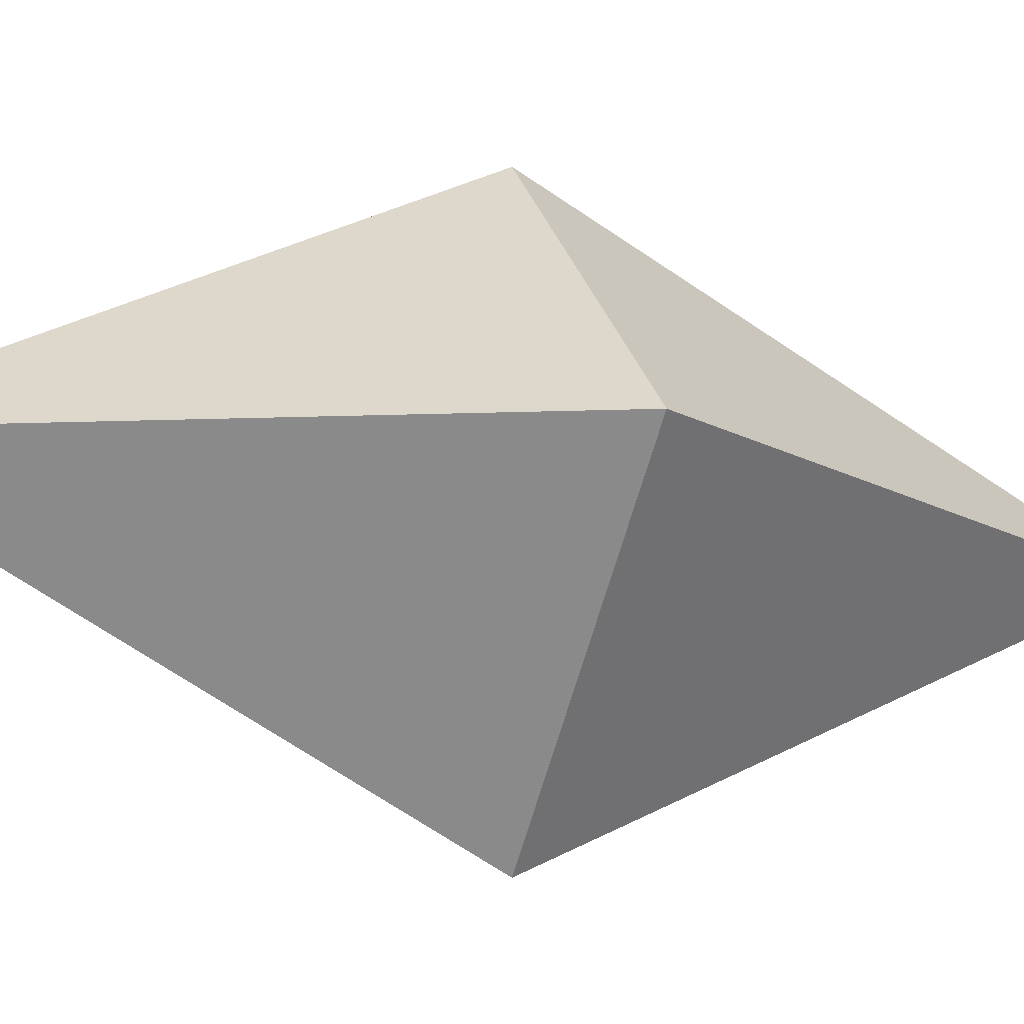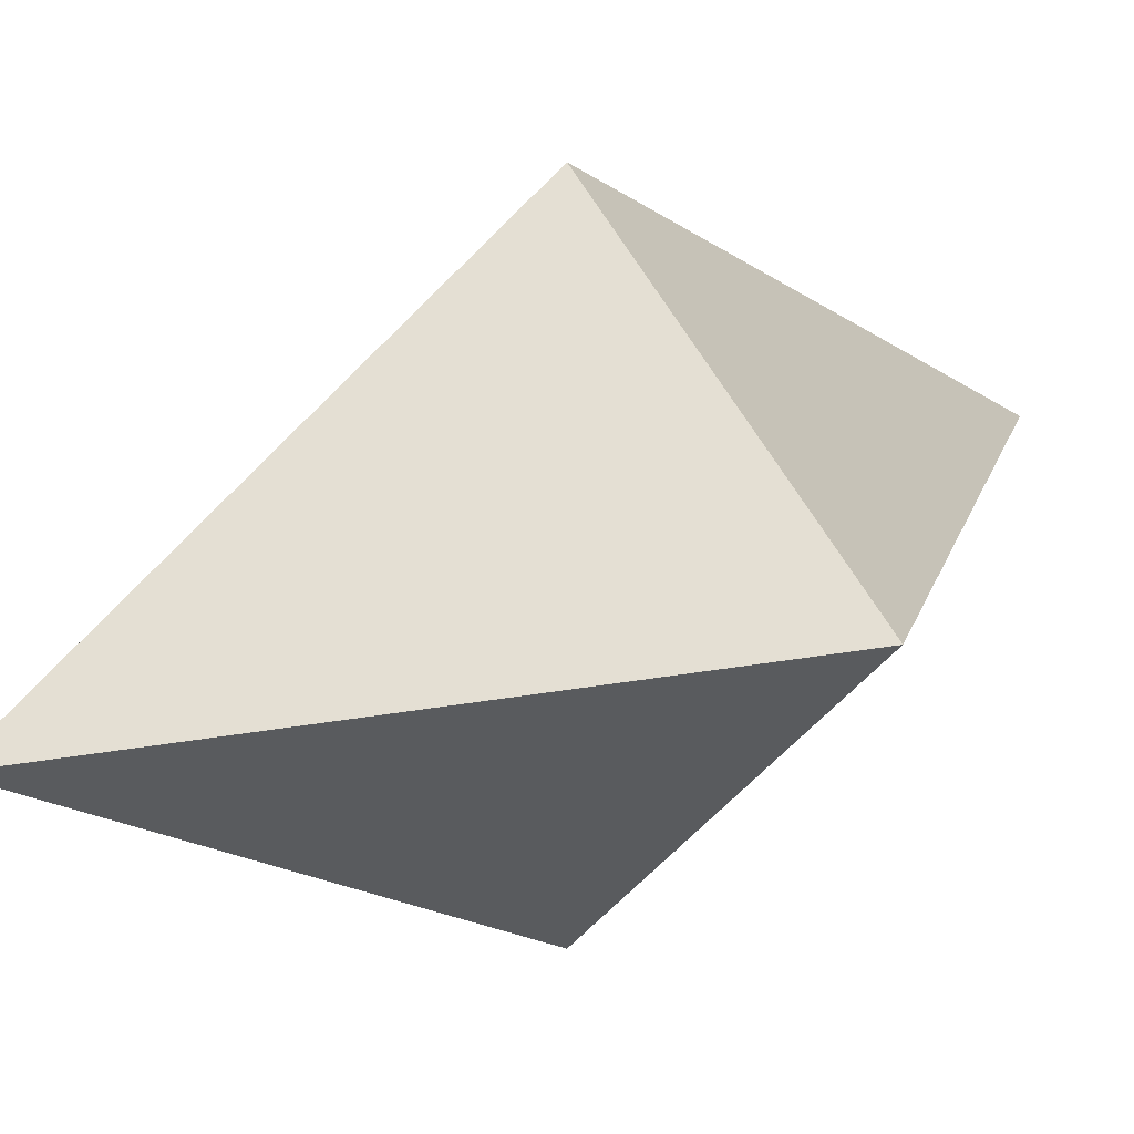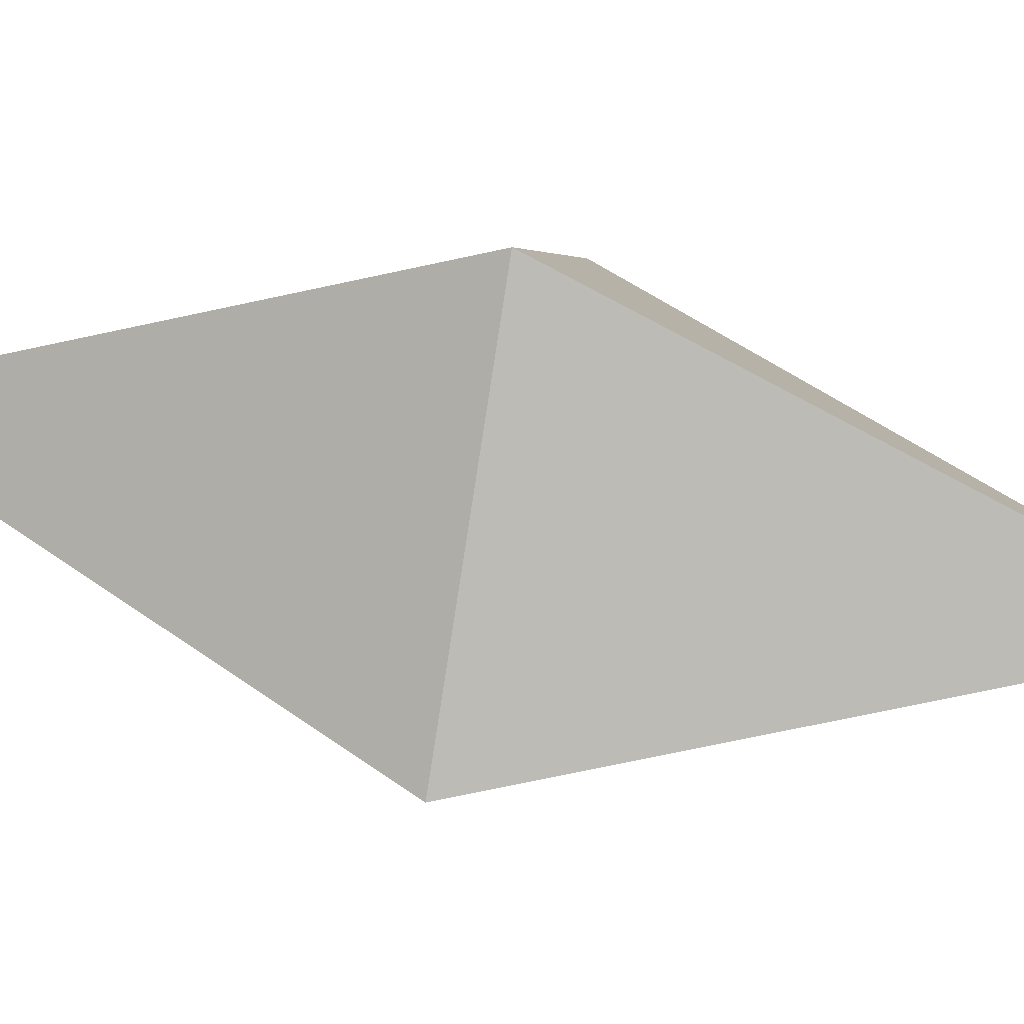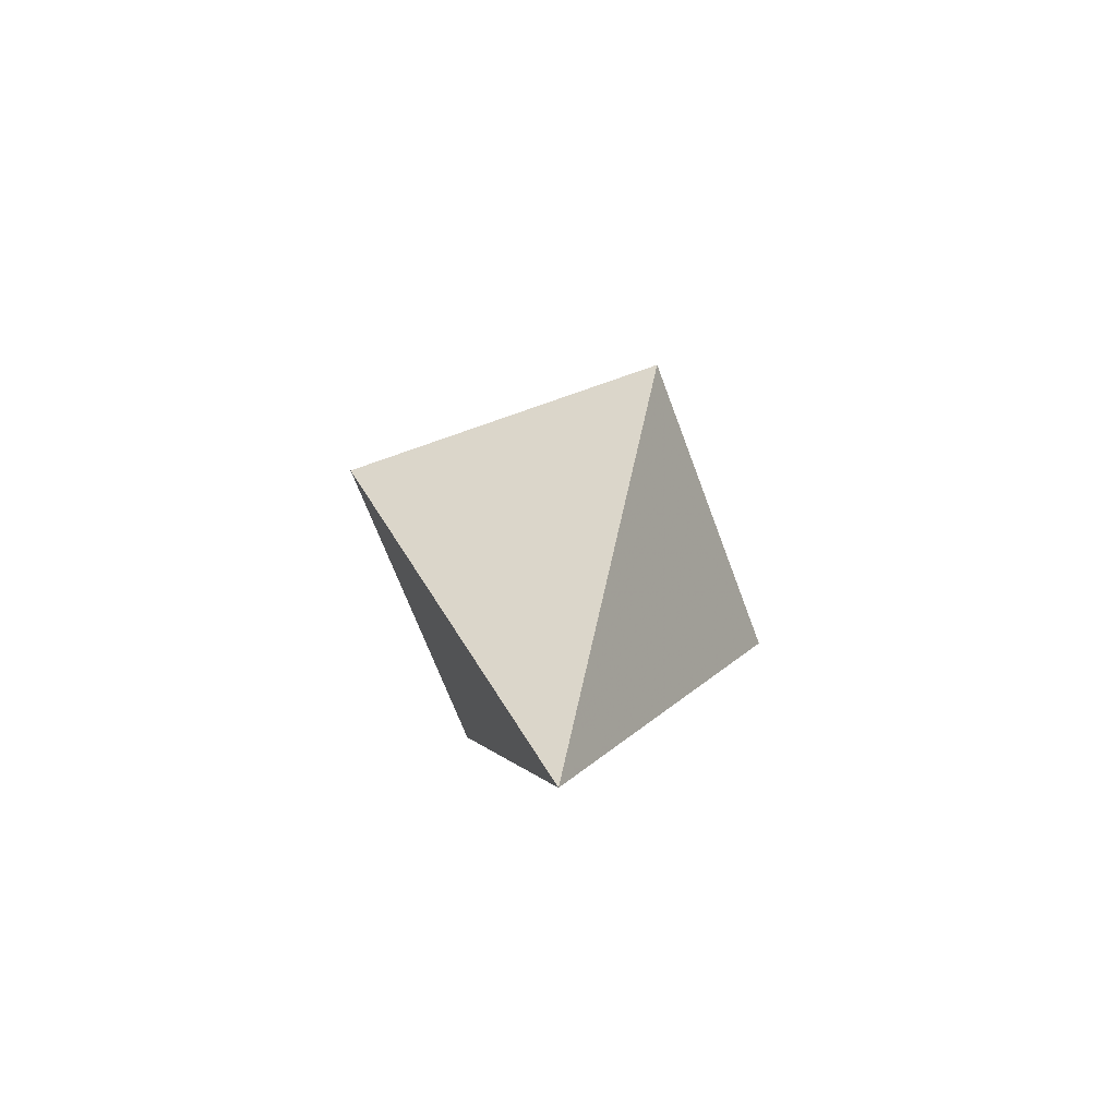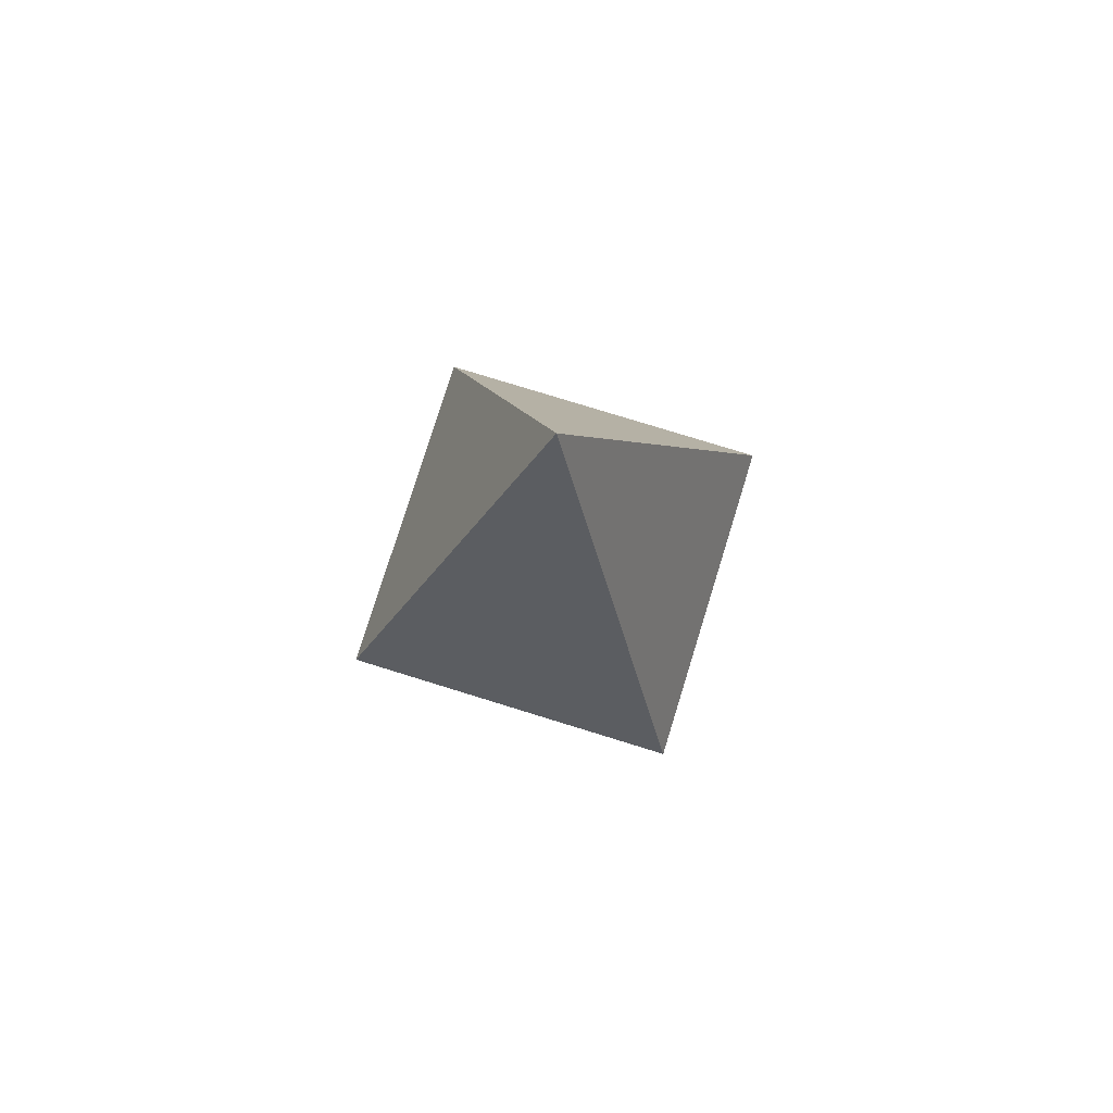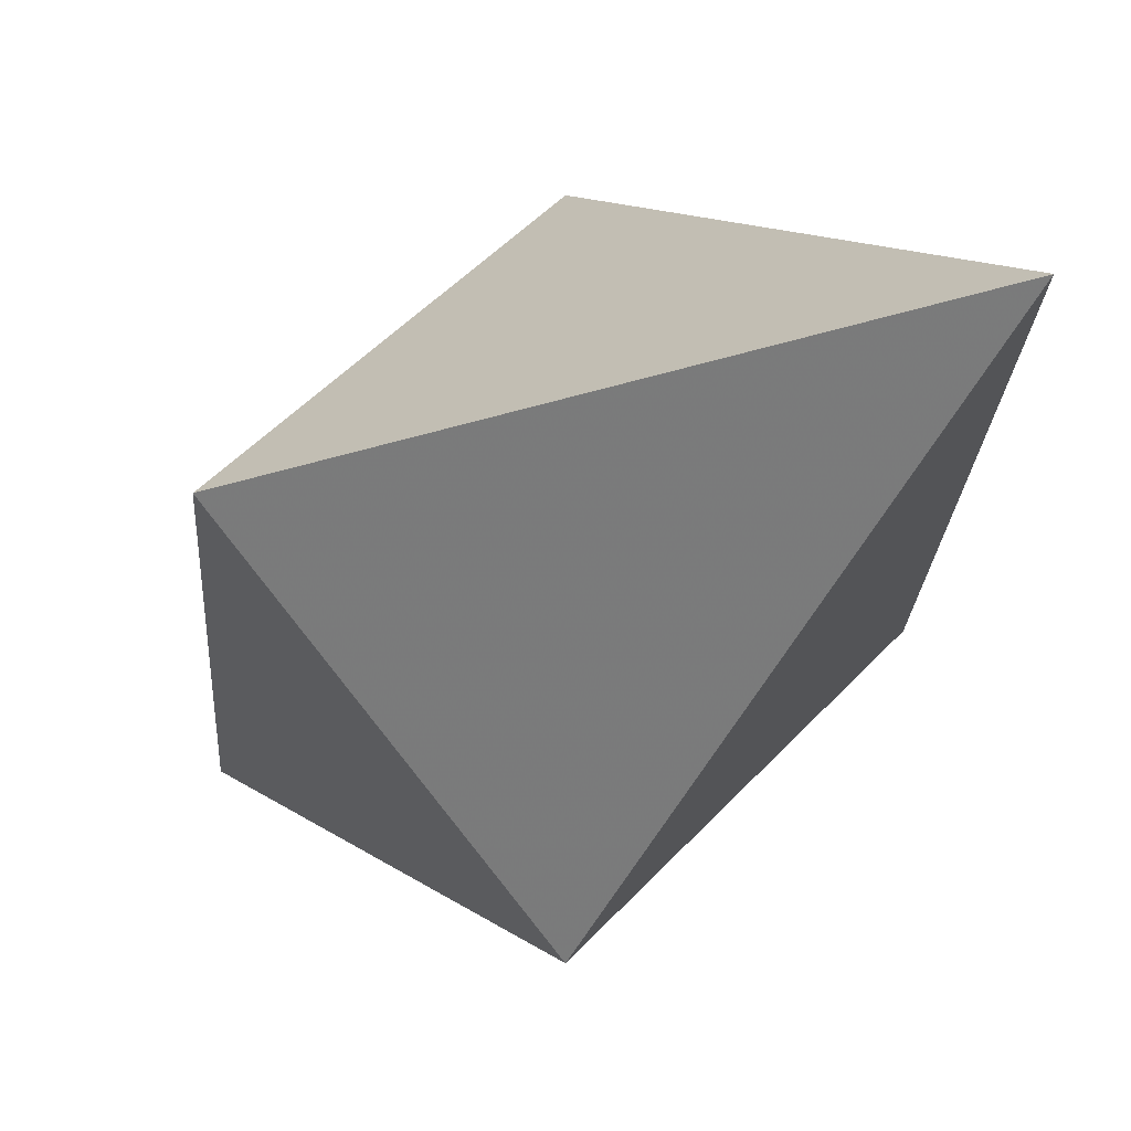
<metadata>
{"format":"obj","ext":"obj","renderer":"f3d","projection":"perspective","resolution":1024,"background":"white","views":[{"elev":-15.9,"azim":-112.3,"up":"+Z"},{"elev":16.1,"azim":39.8,"up":"+Z"},{"elev":48.7,"azim":102.6,"up":"+Z"},{"elev":-65.7,"azim":-24.9,"up":"+Y"},{"elev":77.4,"azim":-27.8,"up":"+Y"},{"elev":-19.9,"azim":-29.7,"up":"+Z"}]}
</metadata>
<code>
v  0.25  0.5  0
v  0  1  0
v  0  0.5  0.25
v  0  0.5 -0.25
v -0.25  0.5  0
v  0  0  0
f 1 2 3
f 2 1 4
f 5 2 4
f 2 5 3
f 5 6 3
f 6 5 4
f 4 1 6
f 6 1 3

</code>
